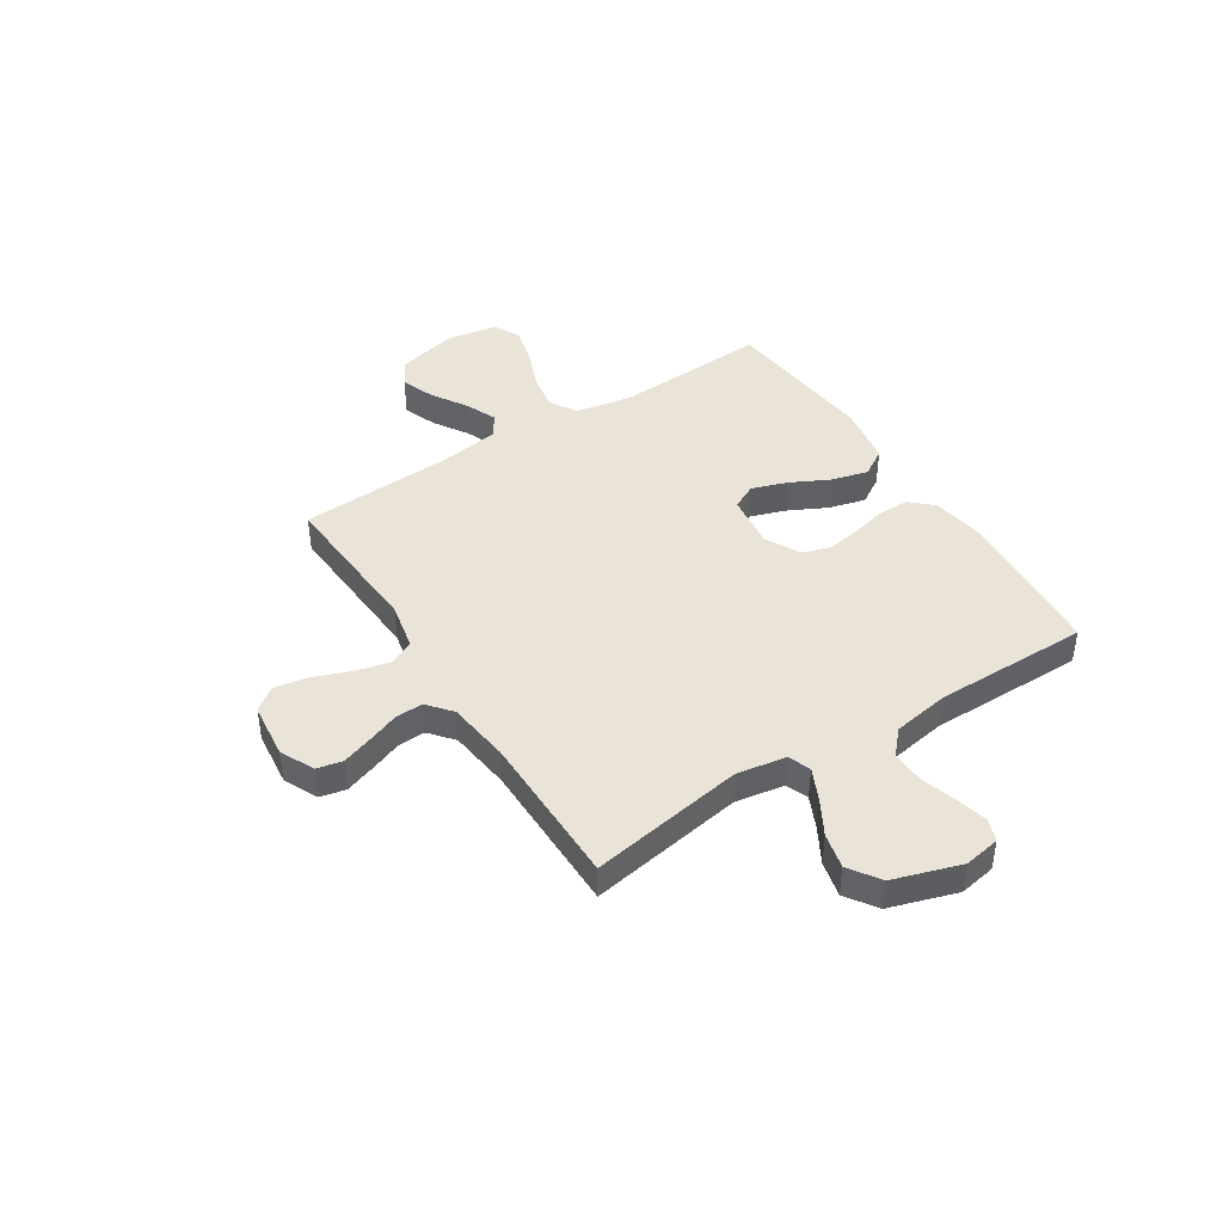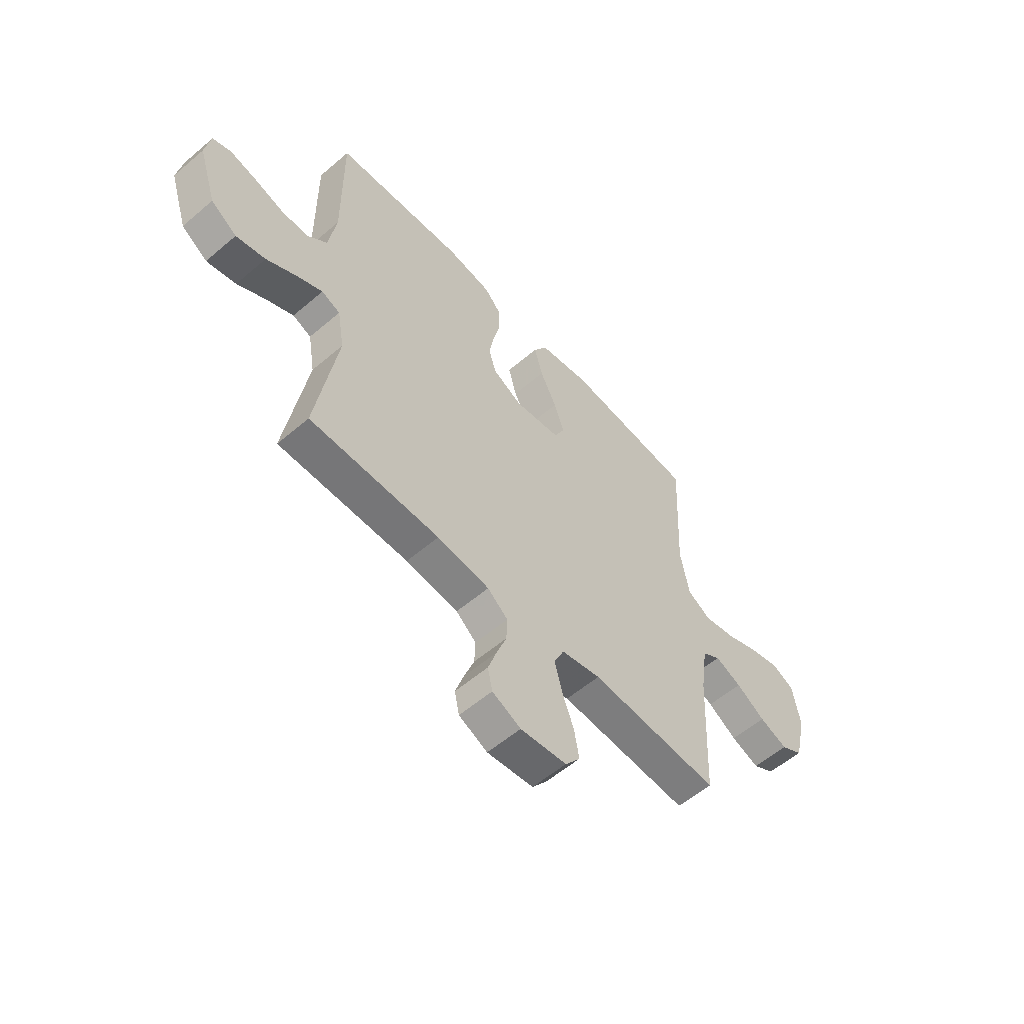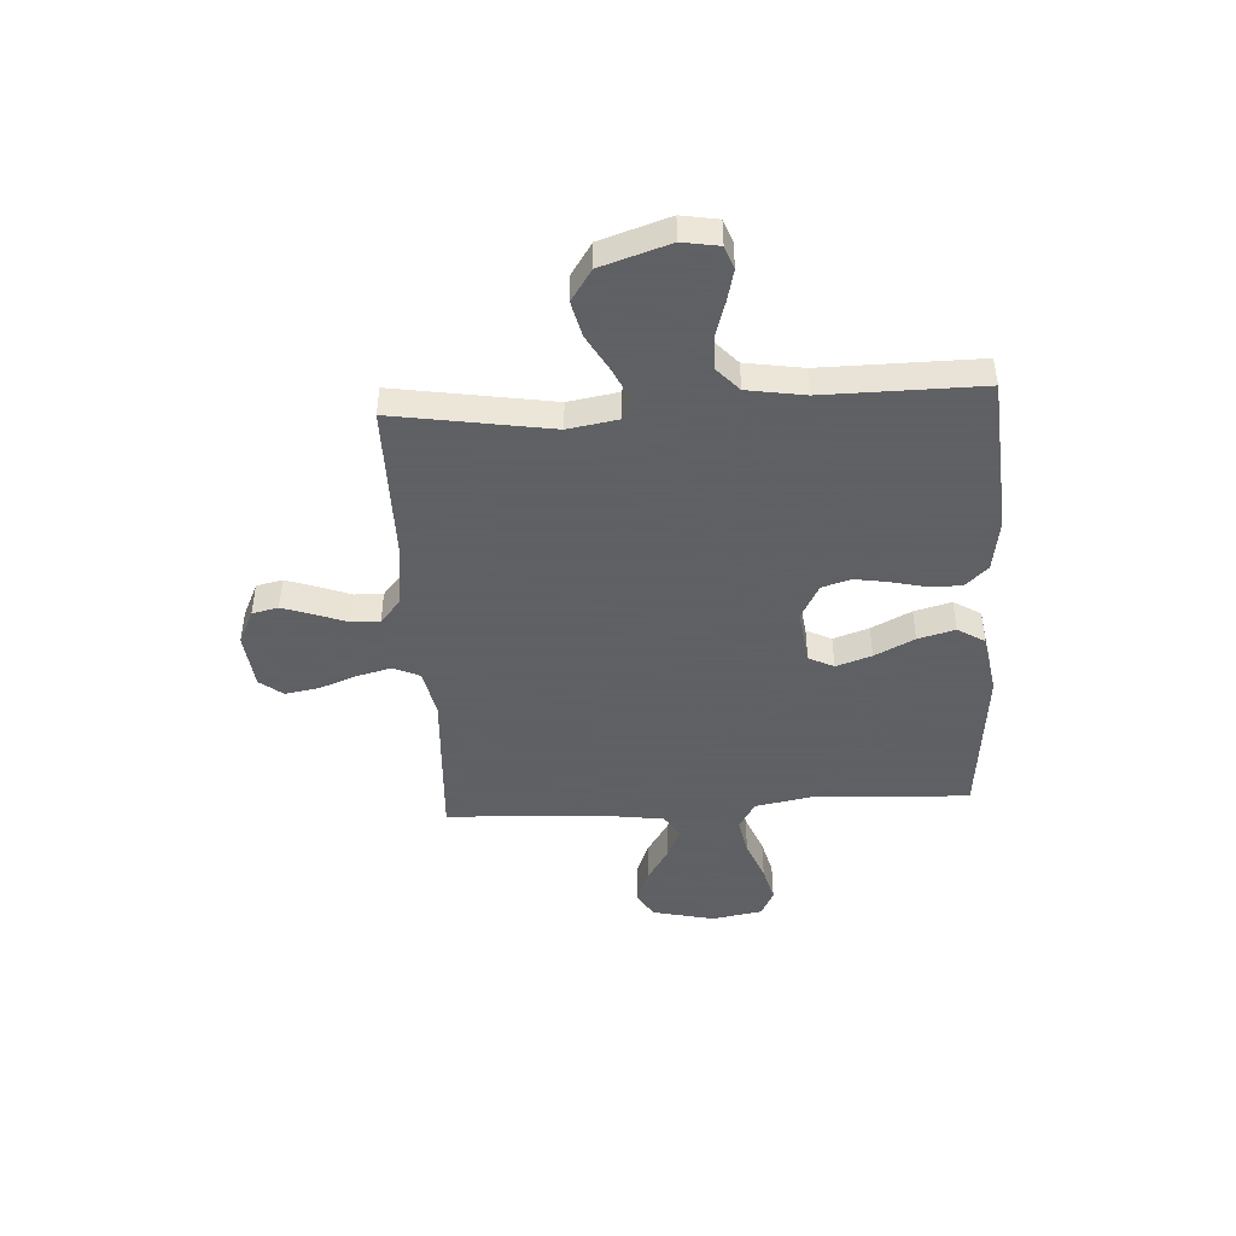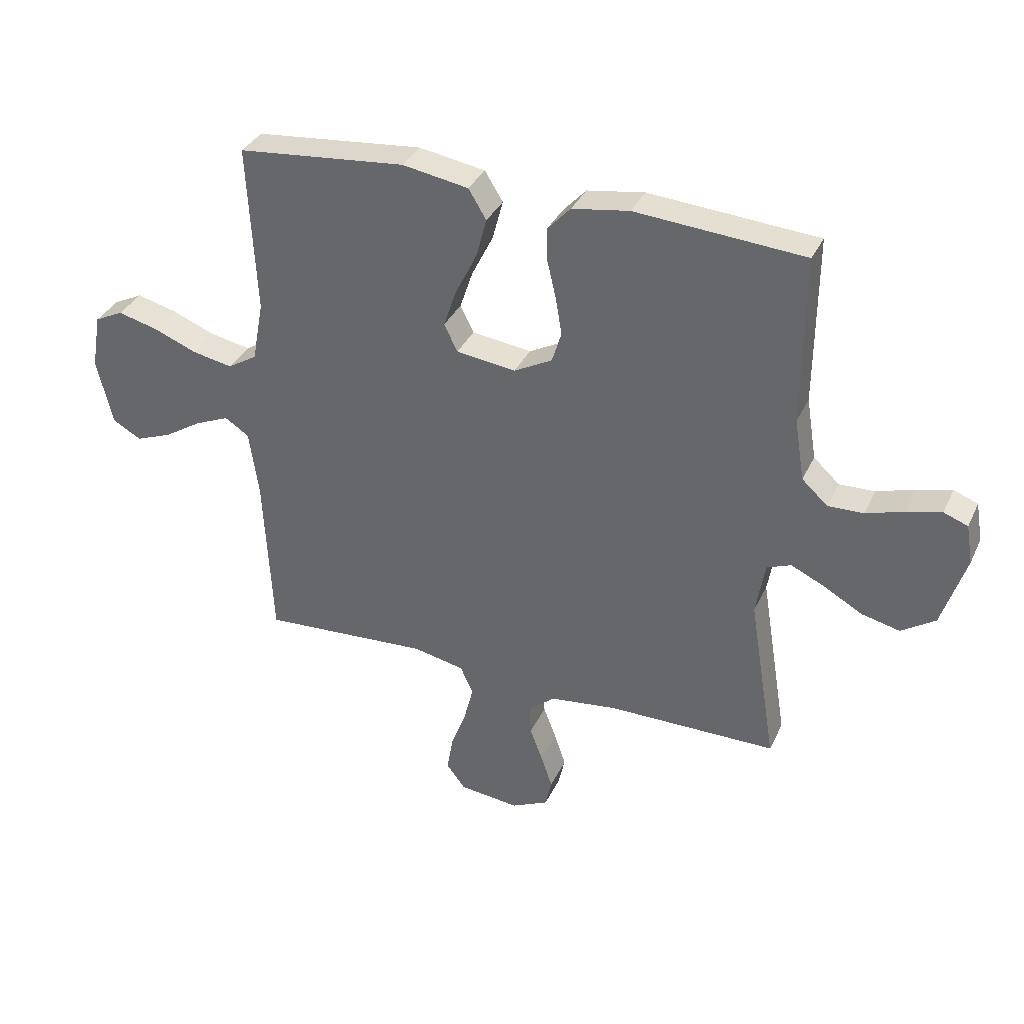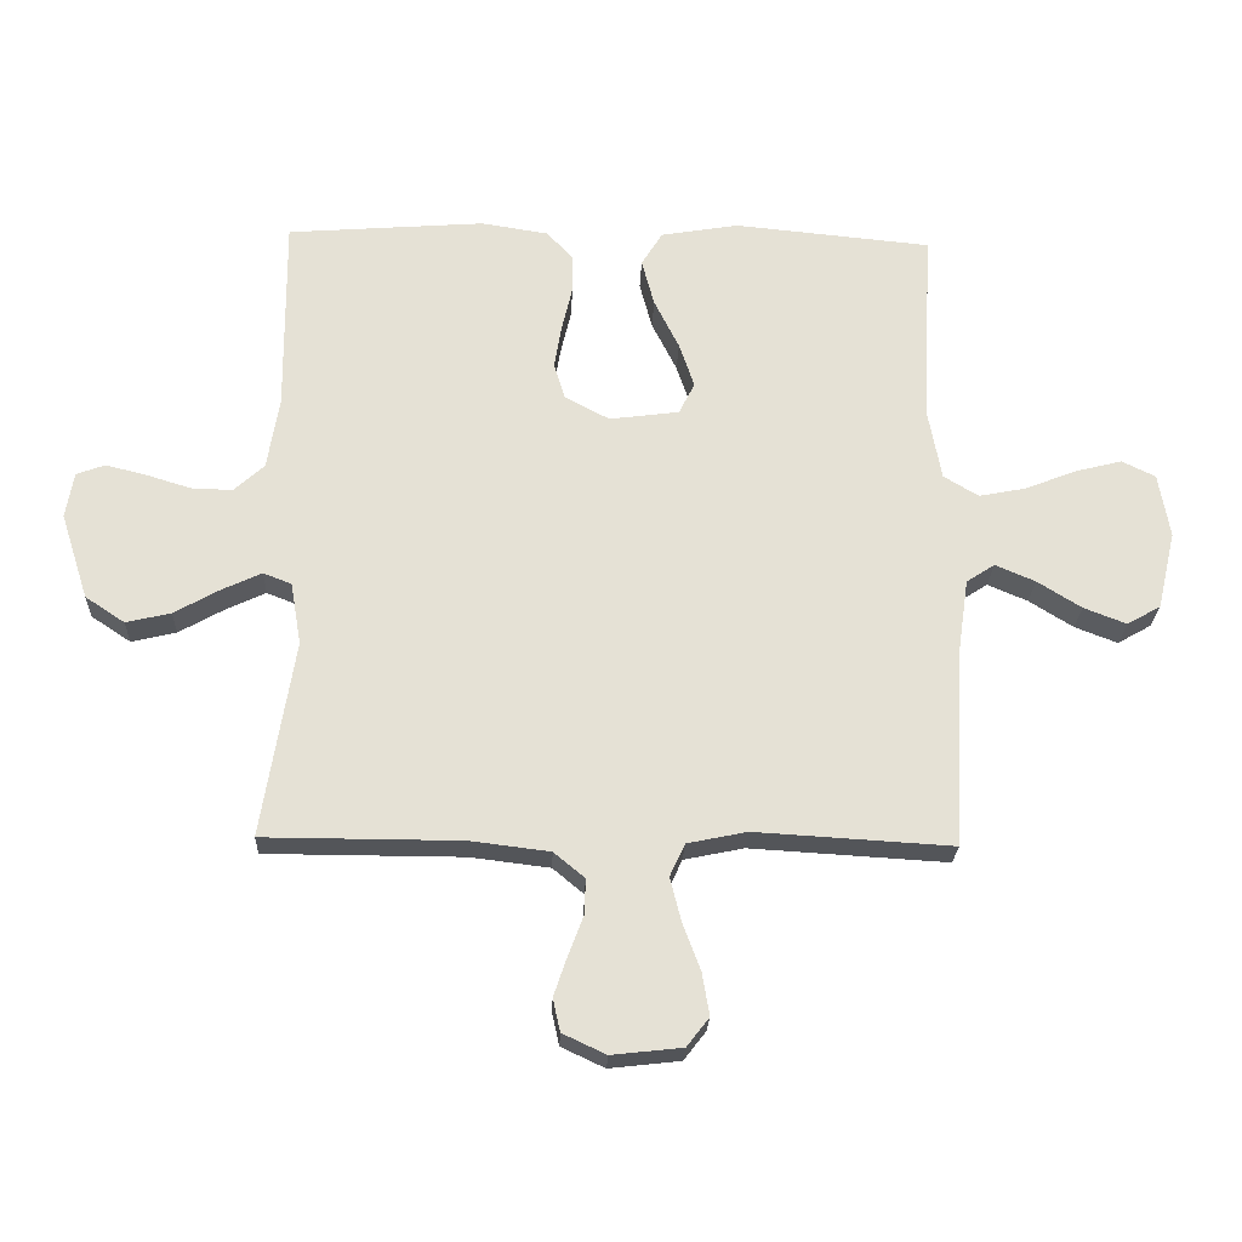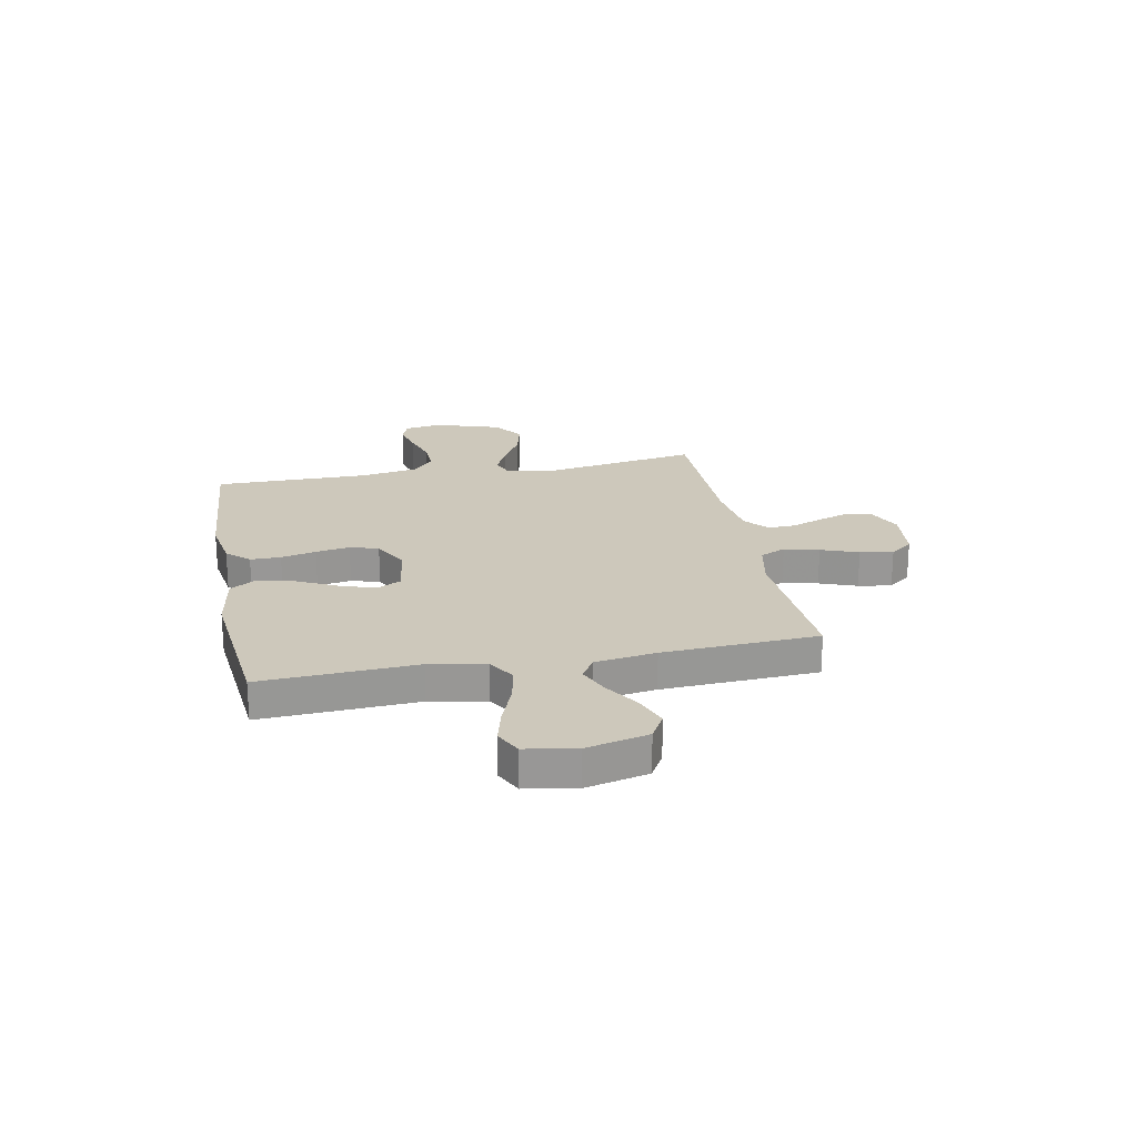
<metadata>
{"format":"obj","ext":"obj","renderer":"f3d","projection":"perspective","resolution":1024,"background":"white","views":[{"elev":43.3,"azim":-122.7,"up":"+Y"},{"elev":-56.8,"azim":-48.3,"up":"+Z"},{"elev":-45.3,"azim":-86.5,"up":"+Y"},{"elev":34.7,"azim":-157.5,"up":"+Z"},{"elev":-24.2,"azim":-2.2,"up":"+Z"},{"elev":21.9,"azim":78.9,"up":"+Y"}]}
</metadata>
<code>
v 0.5 0.07 -0.5
v 0.2 0.07 -0.482
v 0.109 0.07 -0.501
v 0.086 0.07 -0.551
v 0.103 0.07 -0.618
v 0.13 0.07 -0.69
v 0.141 0.07 -0.754
v 0.107 0.07 -0.798
v 0 0.07 -0.81
v -0.066 0.07 -0.779
v -0.077 0.07 -0.729
v -0.057 0.07 -0.67
v -0.034 0.07 -0.609
v -0.032 0.07 -0.555
v -0.079 0.07 -0.516
v -0.2 0.07 -0.501
v -0.5 0.07 -0.5
v -0.451 0.07 -0.2
v -0.467 0.07 -0.105
v -0.51 0.07 -0.088
v -0.57 0.07 -0.116
v -0.639 0.07 -0.155
v -0.707 0.07 -0.171
v -0.767 0.07 -0.131
v -0.809 0.07 0
v -0.797 0.07 0.07
v -0.754 0.07 0.086
v -0.693 0.07 0.071
v -0.625 0.07 0.05
v -0.562 0.07 0.048
v -0.516 0.07 0.09
v -0.498 0.07 0.2
v -0.5 0.07 0.5
v -0.2 0.07 0.523
v -0.098 0.07 0.507
v -0.058 0.07 0.464
v -0.058 0.07 0.405
v -0.074 0.07 0.337
v -0.085 0.07 0.271
v -0.068 0.07 0.216
v 0 0.07 0.18
v 0.106 0.07 0.194
v 0.13 0.07 0.242
v 0.107 0.07 0.31
v 0.069 0.07 0.386
v 0.05 0.07 0.457
v 0.082 0.07 0.509
v 0.2 0.07 0.529
v 0.5 0.07 0.5
v 0.485 0.07 0.2
v 0.505 0.07 0.092
v 0.558 0.07 0.06
v 0.63 0.07 0.074
v 0.708 0.07 0.105
v 0.779 0.07 0.123
v 0.83 0.07 0.098
v 0.847 0.07 0
v 0.819 0.07 -0.119
v 0.768 0.07 -0.148
v 0.703 0.07 -0.123
v 0.636 0.07 -0.081
v 0.575 0.07 -0.055
v 0.532 0.07 -0.083
v 0.515 0.07 -0.2
v 0.5 0 -0.5
v 0.2 0 -0.482
v 0.109 0 -0.501
v 0.086 0 -0.551
v 0.103 0 -0.618
v 0.13 0 -0.69
v 0.141 0 -0.754
v 0.107 0 -0.798
v 0 0 -0.81
v -0.066 0 -0.779
v -0.077 0 -0.729
v -0.057 0 -0.67
v -0.034 0 -0.609
v -0.032 0 -0.555
v -0.079 0 -0.516
v -0.2 0 -0.501
v -0.5 0 -0.5
v -0.451 0 -0.2
v -0.467 0 -0.105
v -0.51 0 -0.088
v -0.57 0 -0.116
v -0.639 0 -0.155
v -0.707 0 -0.171
v -0.767 0 -0.131
v -0.809 0 0
v -0.797 0 0.07
v -0.754 0 0.086
v -0.693 0 0.071
v -0.625 0 0.05
v -0.562 0 0.048
v -0.516 0 0.09
v -0.498 0 0.2
v -0.5 0 0.5
v -0.2 0 0.523
v -0.098 0 0.507
v -0.058 0 0.464
v -0.058 0 0.405
v -0.074 0 0.337
v -0.085 0 0.271
v -0.068 0 0.216
v 0 0 0.18
v 0.106 0 0.194
v 0.13 0 0.242
v 0.107 0 0.31
v 0.069 0 0.386
v 0.05 0 0.457
v 0.082 0 0.509
v 0.2 0 0.529
v 0.5 0 0.5
v 0.485 0 0.2
v 0.505 0 0.092
v 0.558 0 0.06
v 0.63 0 0.074
v 0.708 0 0.105
v 0.779 0 0.123
v 0.83 0 0.098
v 0.847 0 0
v 0.819 0 -0.119
v 0.768 0 -0.148
v 0.703 0 -0.123
v 0.636 0 -0.081
v 0.575 0 -0.055
v 0.532 0 -0.083
v 0.515 0 -0.2
f 59 60 61
f 58 59 61
f 57 58 61
f 56 57 61
f 55 56 61
f 54 55 61
f 53 54 61
f 52 53 61 62
f 51 52 62 63
f 48 49 50
f 47 48 50
f 46 47 50
f 45 46 50
f 44 45 50
f 51 63 64
f 50 51 64
f 44 50 64
f 43 44 64
f 36 37 38
f 35 36 38
f 34 35 38
f 33 34 38
f 32 33 38
f 31 32 38 39
f 30 31 39 40
f 27 28 29
f 26 27 29
f 25 26 29
f 24 25 29
f 23 24 29
f 22 23 29
f 21 22 29
f 20 21 29 30
f 30 40 41
f 20 30 41
f 19 20 41
f 16 17 18
f 19 41 42
f 18 19 42
f 16 18 42
f 15 16 42
f 11 12 13
f 10 11 13
f 9 10 13
f 8 9 13
f 7 8 13
f 6 7 13
f 5 6 13
f 4 5 13 14
f 64 1 2
f 43 64 2
f 42 43 2
f 14 15 42
f 4 14 42
f 3 4 42
f 2 3 42
f 125 124 123
f 125 123 122
f 125 122 121
f 125 121 120
f 125 120 119
f 125 119 118
f 125 118 117
f 126 125 117 116
f 127 126 116 115
f 114 113 112
f 114 112 111
f 114 111 110
f 114 110 109
f 114 109 108
f 128 127 115
f 128 115 114
f 128 114 108
f 128 108 107
f 102 101 100
f 102 100 99
f 102 99 98
f 102 98 97
f 102 97 96
f 103 102 96 95
f 104 103 95 94
f 93 92 91
f 93 91 90
f 93 90 89
f 93 89 88
f 93 88 87
f 93 87 86
f 93 86 85
f 94 93 85 84
f 105 104 94
f 105 94 84
f 105 84 83
f 82 81 80
f 106 105 83
f 106 83 82
f 106 82 80
f 106 80 79
f 77 76 75
f 77 75 74
f 77 74 73
f 77 73 72
f 77 72 71
f 77 71 70
f 77 70 69
f 78 77 69 68
f 66 65 128
f 66 128 107
f 66 107 106
f 106 79 78
f 106 78 68
f 106 68 67
f 106 67 66
f 1 65 66 2
f 2 66 67 3
f 3 67 68 4
f 4 68 69 5
f 5 69 70 6
f 6 70 71 7
f 7 71 72 8
f 8 72 73 9
f 9 73 74 10
f 10 74 75 11
f 11 75 76 12
f 12 76 77 13
f 13 77 78 14
f 14 78 79 15
f 15 79 80 16
f 16 80 81 17
f 17 81 82 18
f 18 82 83 19
f 19 83 84 20
f 20 84 85 21
f 21 85 86 22
f 22 86 87 23
f 23 87 88 24
f 24 88 89 25
f 25 89 90 26
f 26 90 91 27
f 27 91 92 28
f 28 92 93 29
f 29 93 94 30
f 30 94 95 31
f 31 95 96 32
f 32 96 97 33
f 33 97 98 34
f 34 98 99 35
f 35 99 100 36
f 36 100 101 37
f 37 101 102 38
f 38 102 103 39
f 39 103 104 40
f 40 104 105 41
f 41 105 106 42
f 42 106 107 43
f 43 107 108 44
f 44 108 109 45
f 45 109 110 46
f 46 110 111 47
f 47 111 112 48
f 48 112 113 49
f 49 113 114 50
f 50 114 115 51
f 51 115 116 52
f 52 116 117 53
f 53 117 118 54
f 54 118 119 55
f 55 119 120 56
f 56 120 121 57
f 57 121 122 58
f 58 122 123 59
f 59 123 124 60
f 60 124 125 61
f 61 125 126 62
f 62 126 127 63
f 63 127 128 64
f 64 128 65 1

</code>
